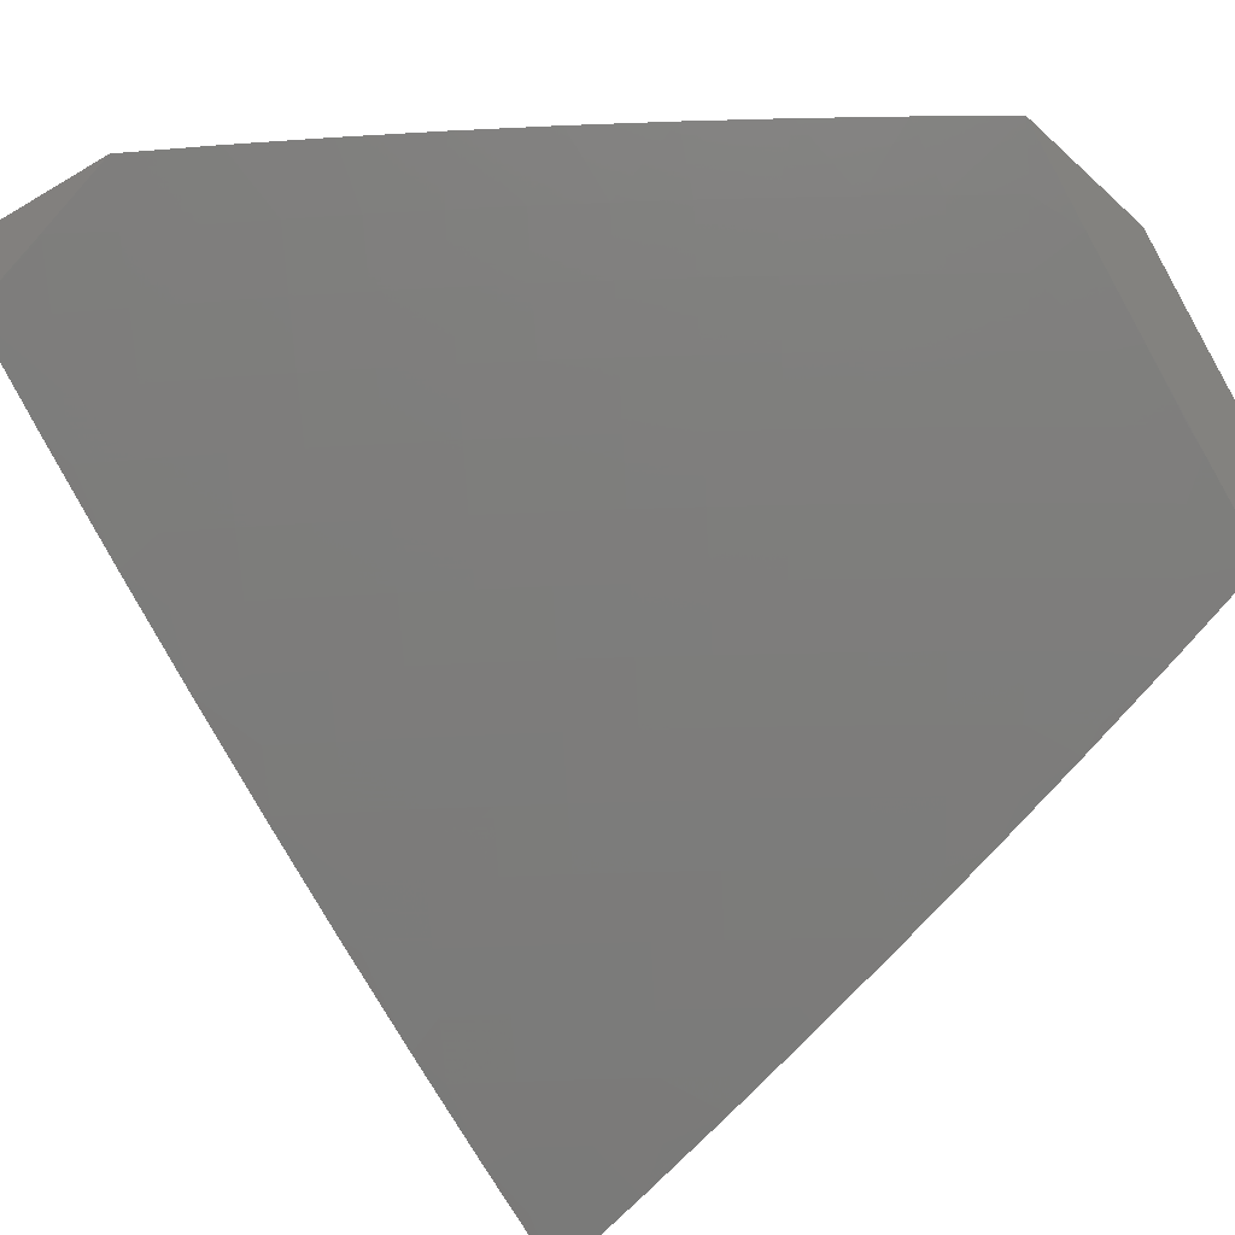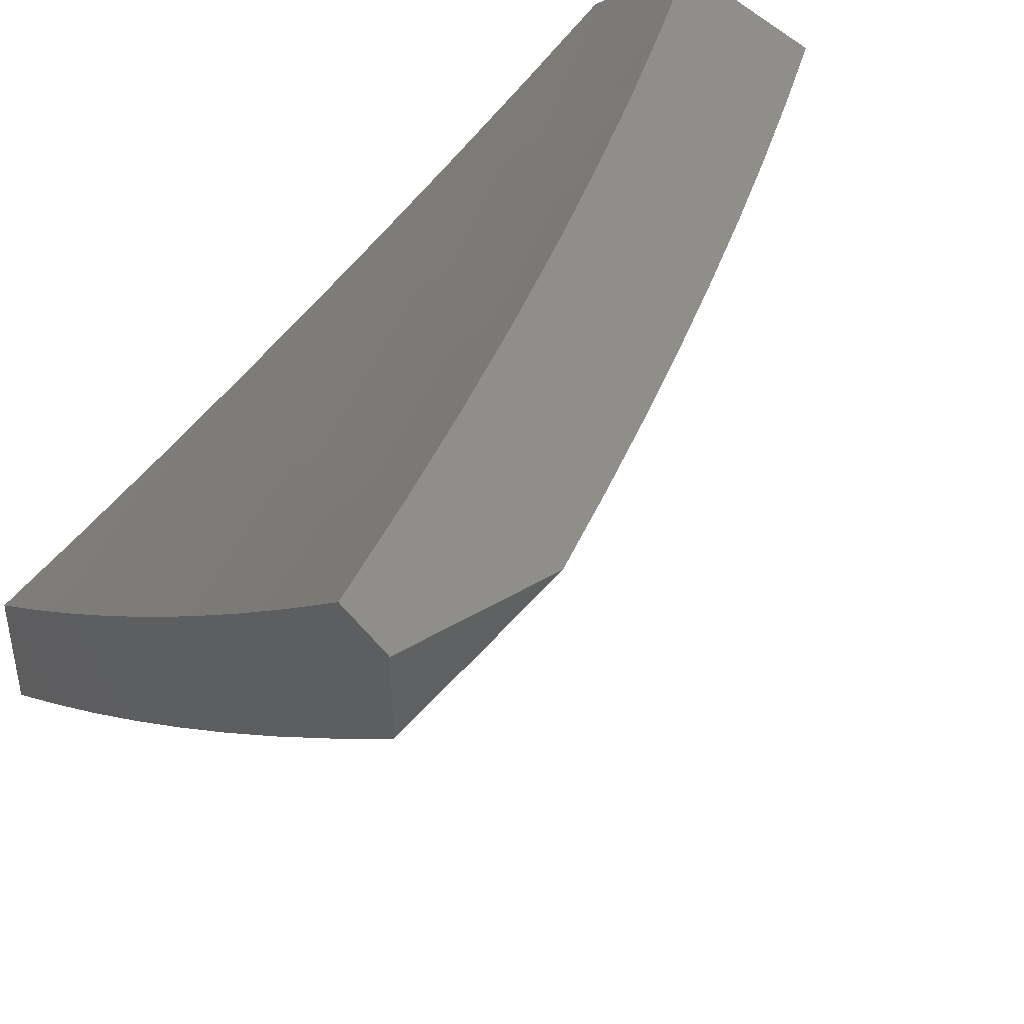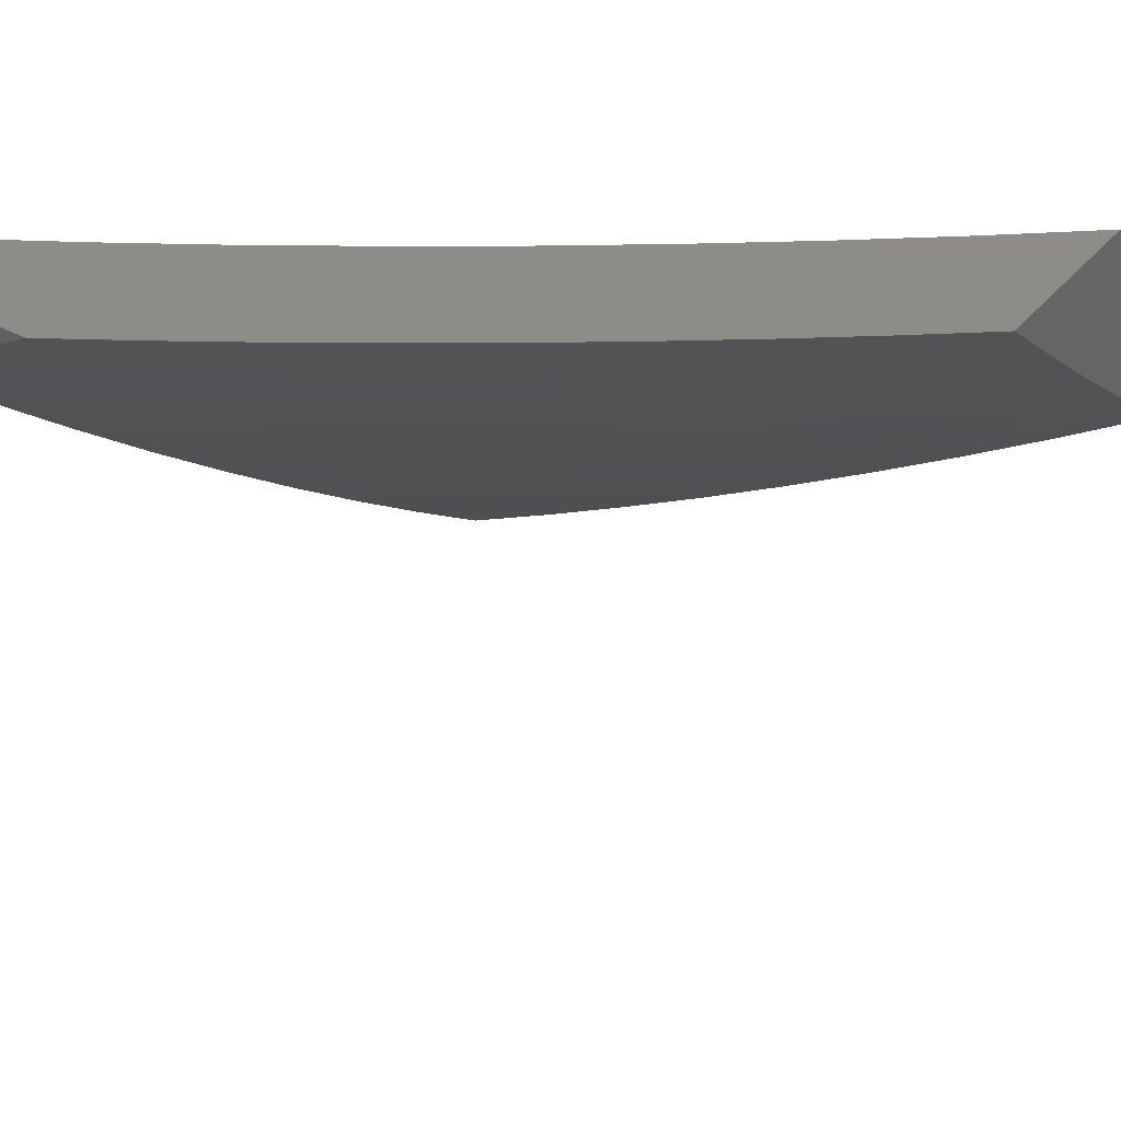
<metadata>
{"format":"stl","ext":"stl","renderer":"f3d","projection":"perspective","resolution":1024,"background":"white","views":[{"elev":-32.1,"azim":129.2,"up":"+Z"},{"elev":43.0,"azim":54.4,"up":"+Z"},{"elev":37.6,"azim":124.9,"up":"+Z"}]}
</metadata>
<code>
# stl→obj: 348 verts, 692 faces
v 6.88 4 -8.223
v 6.9 4.043 -8.182
v 7 4 -8.115
v 6.949 4.072 -8.122
v 6.998 4.101 -8.061
v 6.903 4.146 -8.122
v 6.952 4.175 -8.061
v 6.904 4.25 -8.061
v 7 4.203 -8
v 6.934 4.307 -8
v 6.856 4.324 -8.061
v 6.866 4.409 -8
v 6.807 4.397 -8.061
v 6.797 4.51 -8
v 6.757 4.471 -8.061
v 6.706 4.543 -8.061
v 6.71 4.439 -8.122
v 6.659 4.512 -8.122
v 6.662 4.408 -8.182
v 6.612 4.48 -8.182
v 6.614 4.376 -8.242
v 6.564 4.448 -8.242
v 6.566 4.344 -8.302
v 6.517 4.415 -8.302
v 6.518 4.312 -8.361
v 6.468 4.382 -8.361
v 6.469 4.28 -8.419
v 6.42 4.35 -8.419
v 6.42 4.247 -8.477
v 6.371 4.317 -8.477
v 6.37 4.215 -8.535
v 6.322 4.283 -8.535
v 6.32 4.182 -8.592
v 6.272 4.25 -8.592
v 6.27 4.149 -8.649
v 6.223 4.216 -8.649
v 6.219 4.115 -8.705
v 6.173 4.182 -8.705
v 6.169 4.081 -8.761
v 6.122 4.148 -8.761
v 6.117 4.048 -8.817
v 6.071 4.113 -8.817
v 6.066 4.014 -8.872
v 6.02 4.079 -8.872
v 6 4 -8.926
v 6 4.129 -8.861
v 6.85 4.014 -8.242
v 6.759 4 -8.329
v 6.756 4.057 -8.302
v 6.706 4.027 -8.361
v 6.709 4.13 -8.302
v 6.66 4.099 -8.361
v 6.662 4.202 -8.302
v 6.613 4.171 -8.361
v 6.615 4.273 -8.302
v 6.566 4.242 -8.361
v 6.637 4 -8.433
v 6.61 4.069 -8.419
v 6.56 4.038 -8.477
v 6.512 4 -8.536
v 6.509 4.006 -8.535
v 6.413 4.044 -8.592
v 6.463 4.076 -8.535
v 6.417 4.146 -8.535
v 6.467 4.178 -8.477
v 6.387 4 -8.636
v 6.362 4.012 -8.649
v 6.367 4.113 -8.592
v 6.316 4.081 -8.649
v 6.259 4 -8.735
v 6.266 4.048 -8.705
v 6.214 4.015 -8.761
v 6.13 4 -8.831
v 6 4.257 -8.793
v 6.024 4.179 -8.817
v 6 4.383 -8.724
v 6.027 4.279 -8.761
v 6.075 4.214 -8.761
v 6 4.509 -8.652
v 6.026 4.481 -8.649
v 6.027 4.38 -8.705
v 6.076 4.315 -8.705
v 6.076 4.416 -8.649
v 6.126 4.35 -8.649
v 6.125 4.451 -8.592
v 6.175 4.384 -8.592
v 6.173 4.486 -8.535
v 6.223 4.419 -8.535
v 6.221 4.521 -8.477
v 6.272 4.453 -8.477
v 6.269 4.556 -8.419
v 6.32 4.487 -8.419
v 6.316 4.59 -8.361
v 6.368 4.521 -8.361
v 6.363 4.624 -8.302
v 6.415 4.555 -8.302
v 6.41 4.658 -8.242
v 6.462 4.588 -8.242
v 6.456 4.692 -8.182
v 6.509 4.622 -8.182
v 6.502 4.725 -8.122
v 6.555 4.655 -8.122
v 6.548 4.759 -8.061
v 6.601 4.687 -8.061
v 6.655 4.709 -8
v 6.654 4.616 -8.061
v 6.727 4.61 -8
v 6 4.634 -8.579
v 6.022 4.583 -8.592
v 6.074 4.517 -8.592
v 6 4.757 -8.503
v 6.017 4.685 -8.535
v 6.07 4.619 -8.535
v 6 4.879 -8.426
v 6.01 4.787 -8.477
v 6.064 4.721 -8.477
v 6 5 -8.347
v 6.046 4.926 -8.361
v 6.056 4.823 -8.419
v 6.091 4.962 -8.302
v 6.109 5 -8.262
v 6.136 4.999 -8.242
v 6.217 5 -8.176
v 6.192 4.932 -8.242
v 6.237 4.967 -8.182
v 6.248 4.864 -8.242
v 6.293 4.899 -8.182
v 6.303 4.796 -8.242
v 6.348 4.831 -8.182
v 6.357 4.727 -8.242
v 6.403 4.762 -8.182
v 6.324 5 -8.089
v 6.338 4.934 -8.122
v 6.382 4.969 -8.061
v 6.429 5 -8
v 6.438 4.899 -8.061
v 6.506 4.904 -8
v 6.493 4.829 -8.061
v 6.581 4.807 -8
v 7 4.102 -8.058
v 6.805 4.087 -8.242
v 6.759 4.16 -8.242
v 6.711 4.233 -8.242
v 6.663 4.305 -8.242
v 6.854 4.116 -8.182
v 6.807 4.19 -8.182
v 6.76 4.263 -8.182
v 6.711 4.336 -8.182
v 6.856 4.22 -8.122
v 6.514 4.108 -8.477
v 6.564 4.139 -8.419
v 6.517 4.21 -8.419
v 6.808 4.294 -8.122
v 6.759 4.367 -8.122
v 6.125 4.249 -8.705
v 6.175 4.283 -8.649
v 6.224 4.317 -8.592
v 6.273 4.351 -8.535
v 6.322 4.385 -8.477
v 6.37 4.419 -8.419
v 6.418 4.452 -8.361
v 6.466 4.485 -8.302
v 6.514 4.518 -8.242
v 6.561 4.551 -8.182
v 6.608 4.583 -8.122
v 6.448 4.796 -8.122
v 6.393 4.865 -8.122
v 6.31 4.693 -8.302
v 6.257 4.761 -8.302
v 6.202 4.829 -8.302
v 6.147 4.896 -8.302
v 6.264 4.658 -8.361
v 6.21 4.726 -8.361
v 6.156 4.793 -8.361
v 6.101 4.86 -8.361
v 6.217 4.623 -8.419
v 6.164 4.691 -8.419
v 6.11 4.757 -8.419
v 6.169 4.588 -8.477
v 6.117 4.655 -8.477
v 6.122 4.553 -8.535
v 6.801 4 -8.099
v 6.91 4 -8
v 6.827 4.048 -8.049
v 6.829 4.131 -8
v 6.782 4.119 -8.049
v 6.737 4.189 -8.049
v 6.698 4.165 -8.097
v 6.652 4.235 -8.097
v 6.613 4.21 -8.146
v 6.567 4.279 -8.146
v 6.528 4.253 -8.194
v 6.481 4.321 -8.194
v 6.442 4.295 -8.241
v 6.395 4.362 -8.241
v 6.356 4.336 -8.289
v 6.308 4.402 -8.289
v 6.269 4.375 -8.336
v 6.221 4.44 -8.336
v 6.182 4.413 -8.383
v 6.134 4.477 -8.383
v 6.095 4.449 -8.429
v 6.046 4.513 -8.429
v 6.007 4.484 -8.475
v 6 4.509 -8.466
v 6 4.384 -8.539
v 6.745 4.26 -8
v 6.691 4.259 -8.049
v 6.606 4.304 -8.097
v 6.52 4.347 -8.146
v 6.433 4.389 -8.194
v 6.347 4.429 -8.241
v 6.259 4.468 -8.289
v 6.172 4.505 -8.336
v 6.084 4.542 -8.383
v 6.034 4.605 -8.383
v 6 4.634 -8.391
v 6.072 4.634 -8.336
v 6.02 4.697 -8.336
v 6.109 4.663 -8.289
v 6.057 4.727 -8.289
v 6.146 4.691 -8.241
v 6.094 4.755 -8.241
v 6.184 4.719 -8.194
v 6.131 4.784 -8.194
v 6.22 4.748 -8.146
v 6.168 4.813 -8.146
v 6.257 4.776 -8.097
v 6.204 4.841 -8.097
v 6.294 4.803 -8.049
v 6.24 4.869 -8.049
v 6.289 4.881 -8
v 6.187 4.935 -8.049
v 6.191 5 -8
v 6.132 4.999 -8.049
v 6.096 5 -8.077
v 6.096 4.97 -8.097
v 6 5 -8.153
v 6.061 4.941 -8.146
v 6.025 4.912 -8.194
v 6.115 4.877 -8.146
v 6.078 4.848 -8.194
v 6.644 4.329 -8.049
v 6.659 4.388 -8
v 6.596 4.398 -8.049
v 6.57 4.514 -8
v 6.548 4.467 -8.049
v 6.499 4.535 -8.049
v 6.461 4.509 -8.097
v 6.411 4.576 -8.097
v 6.374 4.549 -8.146
v 6.323 4.616 -8.146
v 6.286 4.589 -8.194
v 6.235 4.654 -8.194
v 6.198 4.626 -8.241
v 6.479 4.638 -8
v 6.449 4.603 -8.049
v 6.361 4.643 -8.097
v 6.272 4.682 -8.146
v 6.398 4.67 -8.049
v 6.385 4.761 -8
v 6.346 4.737 -8.049
v 6 4.879 -8.234
v 6 4.757 -8.314
v 6.005 4.79 -8.289
v 6.042 4.819 -8.241
v 6 4.257 -8.61
v 6.025 4.301 -8.567
v 6.065 4.329 -8.521
v 6.017 4.392 -8.521
v 6.104 4.357 -8.475
v 6.056 4.421 -8.475
v 6.143 4.385 -8.429
v 6 4.129 -8.679
v 6.032 4.21 -8.612
v 6.072 4.238 -8.567
v 6.112 4.265 -8.521
v 6.152 4.293 -8.475
v 6.191 4.32 -8.429
v 6.23 4.348 -8.383
v 6 4 -8.746
v 6.041 4.028 -8.702
v 6.037 4.119 -8.657
v 6.078 4.146 -8.612
v 6.118 4.174 -8.567
v 6.164 4.109 -8.567
v 6.204 4.136 -8.521
v 6.249 4.071 -8.521
v 6.289 4.098 -8.475
v 6.334 4.032 -8.475
v 6.374 4.058 -8.429
v 6.351 4 -8.478
v 6.465 4 -8.386
v 6.118 4 -8.659
v 6.082 4.055 -8.657
v 6.123 4.082 -8.612
v 6.235 4 -8.569
v 6.167 4.018 -8.612
v 6.293 4.006 -8.521
v 6.208 4.045 -8.567
v 6.579 4 -8.292
v 6.499 4.042 -8.336
v 6.459 4.016 -8.383
v 6.415 4.083 -8.383
v 6.33 4.124 -8.429
v 6.37 4.15 -8.383
v 6.284 4.19 -8.429
v 6.324 4.216 -8.383
v 6.238 4.255 -8.429
v 6.278 4.282 -8.383
v 6.69 4 -8.196
v 6.624 4.023 -8.241
v 6.54 4.067 -8.289
v 6.455 4.109 -8.336
v 6.747 4.001 -8.146
v 6.703 4.071 -8.146
v 6.664 4.047 -8.194
v 6.619 4.116 -8.194
v 6.579 4.091 -8.241
v 6.535 4.16 -8.241
v 6.495 4.134 -8.289
v 6.449 4.202 -8.289
v 6.41 4.176 -8.336
v 6.364 4.243 -8.336
v 6.787 4.025 -8.097
v 6.743 4.095 -8.097
v 6.659 4.141 -8.146
v 6.574 4.185 -8.194
v 6.489 4.228 -8.241
v 6.403 4.269 -8.289
v 6.317 4.309 -8.336
v 6.558 4.373 -8.097
v 6.472 4.415 -8.146
v 6.385 4.456 -8.194
v 6.298 4.495 -8.241
v 6.21 4.533 -8.289
v 6.122 4.57 -8.336
v 6.51 4.441 -8.097
v 6.244 4.163 -8.475
v 6.198 4.228 -8.475
v 6.158 4.201 -8.521
v 6.423 4.482 -8.146
v 6.336 4.522 -8.194
v 6.248 4.561 -8.241
v 6.16 4.598 -8.289
v 6.309 4.71 -8.097
v 6.151 4.906 -8.097
v 7 4 -8
f 1 2 3
f 3 2 4
f 3 4 5
f 5 4 6
f 5 6 7
f 7 6 8
f 7 8 9
f 9 8 10
f 10 8 11
f 10 11 12
f 12 11 13
f 12 13 14
f 14 13 15
f 14 15 16
f 16 15 17
f 16 17 18
f 18 17 19
f 18 19 20
f 20 19 21
f 20 21 22
f 22 21 23
f 22 23 24
f 24 23 25
f 24 25 26
f 26 25 27
f 26 27 28
f 28 27 29
f 28 29 30
f 30 29 31
f 30 31 32
f 32 31 33
f 32 33 34
f 34 33 35
f 34 35 36
f 36 35 37
f 36 37 38
f 38 37 39
f 38 39 40
f 40 39 41
f 40 41 42
f 42 41 43
f 42 43 44
f 44 43 45
f 44 45 46
f 2 1 47
f 47 1 48
f 47 48 49
f 49 48 50
f 49 50 51
f 51 50 52
f 51 52 53
f 53 52 54
f 53 54 55
f 55 54 56
f 55 56 23
f 23 56 25
f 48 57 50
f 50 57 58
f 50 58 52
f 52 58 54
f 58 57 59
f 59 57 60
f 59 60 61
f 61 60 62
f 61 62 63
f 63 62 64
f 63 64 65
f 65 64 29
f 65 29 27
f 60 66 62
f 62 66 67
f 62 67 68
f 68 67 69
f 68 69 33
f 33 69 35
f 66 70 67
f 67 70 71
f 67 71 69
f 69 71 35
f 71 70 72
f 72 70 73
f 72 73 39
f 39 73 41
f 41 73 43
f 43 73 45
f 74 75 46
f 46 75 42
f 46 42 44
f 76 77 74
f 74 77 78
f 74 78 75
f 75 78 42
f 79 80 76
f 76 80 81
f 76 81 82
f 82 81 83
f 82 83 84
f 84 83 85
f 84 85 86
f 86 85 87
f 86 87 88
f 88 87 89
f 88 89 90
f 90 89 91
f 90 91 92
f 92 91 93
f 92 93 94
f 94 93 95
f 94 95 96
f 96 95 97
f 96 97 98
f 98 97 99
f 98 99 100
f 100 99 101
f 100 101 102
f 102 101 103
f 102 103 104
f 104 103 105
f 104 105 106
f 106 105 107
f 106 107 16
f 16 107 14
f 108 109 79
f 79 109 110
f 79 110 80
f 80 110 83
f 80 83 81
f 111 112 108
f 108 112 113
f 108 113 109
f 109 113 110
f 114 115 111
f 111 115 116
f 111 116 112
f 112 116 113
f 117 118 114
f 114 118 119
f 114 119 115
f 115 119 116
f 118 117 120
f 120 117 121
f 120 121 122
f 122 121 123
f 122 123 124
f 124 123 125
f 124 125 126
f 126 125 127
f 126 127 128
f 128 127 129
f 128 129 130
f 130 129 131
f 130 131 97
f 97 131 99
f 123 132 125
f 125 132 133
f 125 133 127
f 127 133 129
f 133 132 134
f 134 132 135
f 134 135 136
f 136 135 137
f 136 137 138
f 138 137 139
f 138 139 103
f 103 139 105
f 9 140 7
f 7 140 5
f 140 3 5
f 2 47 141
f 141 47 49
f 141 49 142
f 142 49 51
f 142 51 143
f 143 51 53
f 143 53 144
f 144 53 55
f 144 55 21
f 21 55 23
f 4 2 145
f 145 2 141
f 145 141 146
f 146 141 142
f 146 142 147
f 147 142 143
f 147 143 148
f 148 143 144
f 148 144 19
f 19 144 21
f 4 145 6
f 6 145 149
f 6 149 8
f 8 149 11
f 149 145 146
f 59 61 150
f 150 61 63
f 150 63 65
f 58 59 151
f 151 59 150
f 151 150 152
f 152 150 65
f 152 65 27
f 149 146 153
f 153 146 147
f 153 147 154
f 154 147 148
f 154 148 17
f 17 148 19
f 64 62 68
f 56 54 151
f 151 54 58
f 56 151 152
f 13 11 153
f 153 11 149
f 13 153 154
f 39 37 72
f 72 37 71
f 37 35 71
f 33 31 68
f 68 31 64
f 31 29 64
f 25 56 152
f 25 152 27
f 15 13 154
f 15 154 17
f 42 78 40
f 40 78 155
f 40 155 38
f 38 155 156
f 38 156 36
f 36 156 157
f 36 157 34
f 34 157 158
f 34 158 32
f 32 158 159
f 32 159 30
f 30 159 160
f 30 160 28
f 28 160 161
f 28 161 26
f 26 161 162
f 26 162 24
f 24 162 163
f 24 163 22
f 22 163 164
f 22 164 20
f 20 164 165
f 20 165 18
f 18 165 106
f 18 106 16
f 155 78 82
f 82 78 77
f 82 77 76
f 82 84 155
f 155 84 156
f 84 86 156
f 156 86 157
f 86 88 157
f 157 88 158
f 88 90 158
f 158 90 159
f 90 92 159
f 159 92 160
f 92 94 160
f 160 94 161
f 94 96 161
f 161 96 162
f 96 98 162
f 162 98 163
f 98 100 163
f 163 100 164
f 104 106 165
f 100 102 164
f 164 102 165
f 102 104 165
f 103 101 138
f 138 101 166
f 138 166 136
f 136 166 167
f 136 167 134
f 134 167 133
f 101 99 166
f 166 99 131
f 166 131 167
f 167 131 129
f 167 129 133
f 97 95 130
f 130 95 168
f 130 168 128
f 128 168 169
f 128 169 126
f 126 169 170
f 126 170 124
f 124 170 171
f 124 171 122
f 122 171 120
f 95 93 168
f 168 93 172
f 168 172 169
f 169 172 173
f 169 173 170
f 170 173 174
f 170 174 171
f 171 174 175
f 171 175 120
f 120 175 118
f 93 91 172
f 172 91 176
f 172 176 173
f 173 176 177
f 173 177 174
f 174 177 178
f 174 178 175
f 175 178 119
f 175 119 118
f 91 89 176
f 176 89 179
f 176 179 177
f 177 179 180
f 177 180 178
f 178 180 116
f 178 116 119
f 89 87 179
f 179 87 181
f 179 181 180
f 180 181 113
f 180 113 116
f 87 85 181
f 181 85 110
f 181 110 113
f 85 83 110
f 182 183 184
f 184 183 185
f 184 185 186
f 186 185 187
f 186 187 188
f 188 187 189
f 188 189 190
f 190 189 191
f 190 191 192
f 192 191 193
f 192 193 194
f 194 193 195
f 194 195 196
f 196 195 197
f 196 197 198
f 198 197 199
f 198 199 200
f 200 199 201
f 200 201 202
f 202 201 203
f 202 203 204
f 204 203 205
f 204 205 206
f 185 207 187
f 187 207 208
f 187 208 189
f 189 208 209
f 189 209 191
f 191 209 210
f 191 210 193
f 193 210 211
f 193 211 195
f 195 211 212
f 195 212 197
f 197 212 213
f 197 213 199
f 199 213 214
f 199 214 201
f 201 214 215
f 201 215 203
f 203 215 216
f 203 216 205
f 205 216 217
f 217 216 218
f 217 218 219
f 219 218 220
f 219 220 221
f 221 220 222
f 221 222 223
f 223 222 224
f 223 224 225
f 225 224 226
f 225 226 227
f 227 226 228
f 227 228 229
f 229 228 230
f 229 230 231
f 231 230 232
f 231 232 233
f 233 232 234
f 233 234 235
f 235 234 236
f 235 236 237
f 237 236 238
f 237 238 239
f 239 238 240
f 239 240 241
f 241 240 242
f 241 242 227
f 227 242 225
f 208 207 243
f 243 207 244
f 243 244 245
f 245 244 246
f 245 246 247
f 247 246 248
f 247 248 249
f 249 248 250
f 249 250 251
f 251 250 252
f 251 252 253
f 253 252 254
f 253 254 255
f 255 254 222
f 255 222 220
f 246 256 248
f 248 256 257
f 248 257 250
f 250 257 258
f 250 258 252
f 252 258 259
f 252 259 254
f 254 259 224
f 254 224 222
f 257 256 260
f 260 256 261
f 260 261 262
f 262 261 230
f 262 230 228
f 261 232 230
f 238 263 240
f 240 263 242
f 264 265 263
f 263 265 266
f 263 266 242
f 242 266 225
f 217 219 264
f 264 219 221
f 264 221 265
f 265 221 223
f 265 223 266
f 266 223 225
f 267 268 206
f 206 268 269
f 206 269 270
f 270 269 271
f 270 271 272
f 272 271 273
f 272 273 202
f 202 273 200
f 274 275 267
f 267 275 276
f 267 276 268
f 268 276 277
f 268 277 269
f 269 277 278
f 269 278 271
f 271 278 279
f 271 279 273
f 273 279 280
f 273 280 200
f 200 280 198
f 281 282 274
f 274 282 283
f 274 283 275
f 275 283 284
f 275 284 285
f 285 284 286
f 285 286 287
f 287 286 288
f 287 288 289
f 289 288 290
f 289 290 291
f 291 290 292
f 291 292 293
f 281 294 282
f 282 294 295
f 282 295 283
f 283 295 296
f 283 296 284
f 284 296 286
f 297 298 294
f 294 298 296
f 294 296 295
f 292 299 297
f 297 299 288
f 297 288 300
f 300 288 286
f 300 286 296
f 301 302 293
f 293 302 303
f 293 303 291
f 291 303 304
f 291 304 305
f 305 304 306
f 305 306 307
f 307 306 308
f 307 308 309
f 309 308 310
f 309 310 279
f 279 310 280
f 311 312 301
f 301 312 313
f 301 313 302
f 302 313 314
f 302 314 304
f 304 314 306
f 182 315 311
f 311 315 316
f 311 316 317
f 317 316 318
f 317 318 319
f 319 318 320
f 319 320 321
f 321 320 322
f 321 322 323
f 323 322 324
f 323 324 308
f 308 324 310
f 315 182 325
f 325 182 184
f 325 184 326
f 326 184 186
f 326 186 188
f 316 315 325
f 316 325 326
f 312 311 317
f 316 326 327
f 327 326 188
f 327 188 190
f 313 312 319
f 319 312 317
f 190 328 327
f 327 328 318
f 327 318 316
f 318 328 320
f 320 328 329
f 320 329 322
f 322 329 330
f 322 330 324
f 324 330 331
f 324 331 310
f 310 331 280
f 329 328 192
f 192 328 190
f 313 319 321
f 313 321 314
f 314 321 323
f 314 323 306
f 306 323 308
f 303 302 304
f 299 292 290
f 289 291 305
f 288 299 290
f 245 332 243
f 243 332 209
f 243 209 208
f 209 332 210
f 210 332 333
f 210 333 211
f 211 333 334
f 211 334 212
f 212 334 335
f 212 335 213
f 213 335 336
f 213 336 214
f 214 336 337
f 214 337 215
f 215 337 216
f 332 245 338
f 338 245 247
f 338 247 249
f 329 192 194
f 329 194 330
f 330 194 196
f 330 196 331
f 331 196 198
f 331 198 280
f 289 305 339
f 339 305 307
f 339 307 340
f 340 307 309
f 340 309 278
f 278 309 279
f 289 339 287
f 287 339 341
f 287 341 285
f 285 341 276
f 285 276 275
f 341 339 340
f 297 300 298
f 298 300 296
f 249 342 338
f 338 342 333
f 338 333 332
f 333 342 334
f 334 342 343
f 334 343 335
f 335 343 344
f 335 344 336
f 336 344 345
f 336 345 337
f 337 345 218
f 337 218 216
f 343 342 251
f 251 342 249
f 341 340 277
f 277 340 278
f 277 276 341
f 257 260 258
f 258 260 346
f 258 346 259
f 259 346 226
f 259 226 224
f 343 251 253
f 343 253 344
f 344 253 255
f 344 255 345
f 345 255 220
f 345 220 218
f 206 270 272
f 206 272 204
f 204 272 202
f 260 262 346
f 346 262 228
f 346 228 226
f 241 227 229
f 229 231 347
f 347 231 233
f 347 233 237
f 237 233 235
f 237 239 347
f 347 239 241
f 347 241 229
f 135 132 234
f 234 132 123
f 234 123 236
f 236 123 238
f 238 123 121
f 238 121 117
f 114 264 117
f 117 264 263
f 117 263 238
f 114 111 264
f 264 111 217
f 217 111 108
f 217 108 205
f 205 108 79
f 205 79 206
f 206 79 76
f 206 76 267
f 267 76 74
f 267 74 274
f 274 74 46
f 274 46 281
f 281 46 45
f 45 73 281
f 281 73 294
f 294 73 70
f 294 70 297
f 297 70 66
f 297 66 292
f 292 66 60
f 292 60 293
f 293 60 57
f 293 57 301
f 301 57 48
f 301 48 311
f 311 48 1
f 311 1 182
f 182 1 3
f 182 3 183
f 183 3 348
f 10 185 9
f 9 185 183
f 9 183 348
f 185 10 207
f 207 10 12
f 207 12 244
f 244 12 14
f 244 14 107
f 244 107 246
f 246 107 105
f 246 105 256
f 256 105 139
f 256 139 261
f 261 139 137
f 261 137 135
f 234 232 135
f 135 232 261
f 3 140 348
f 348 140 9

</code>
